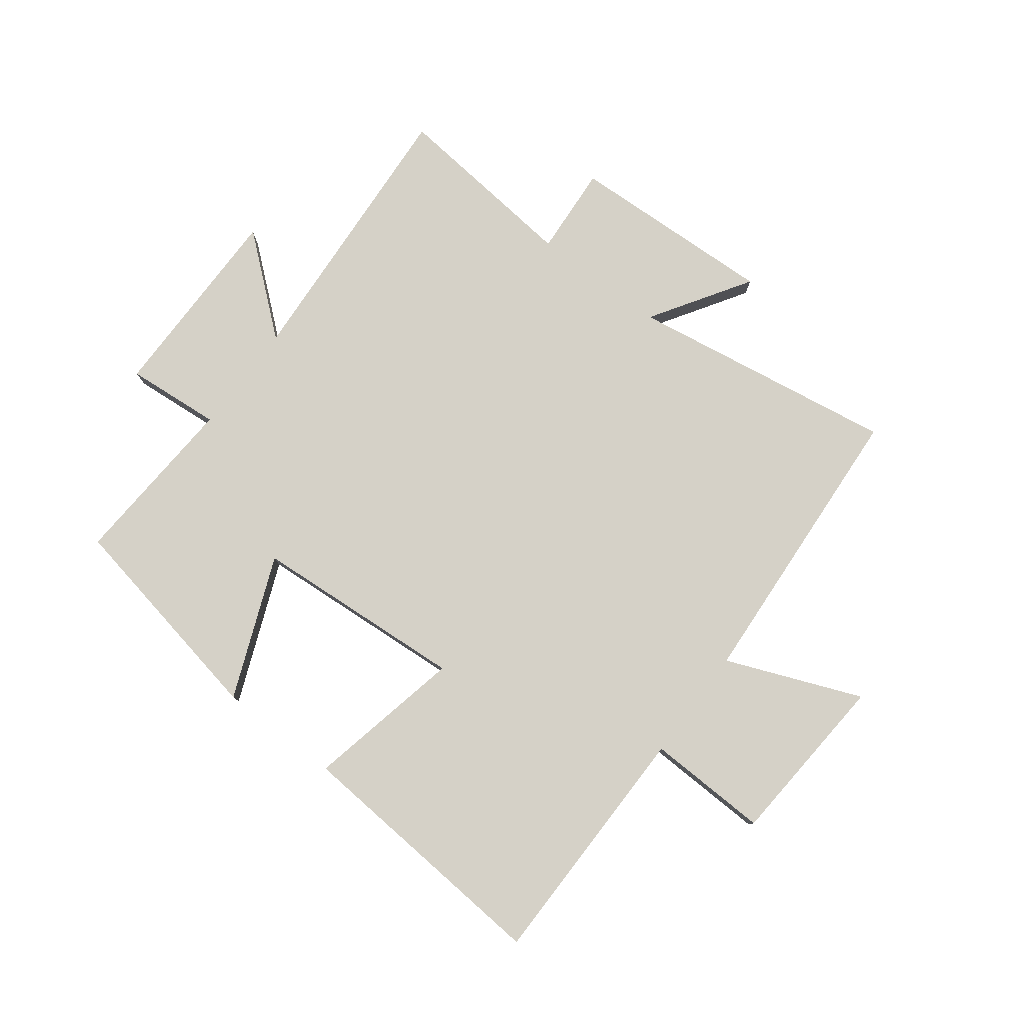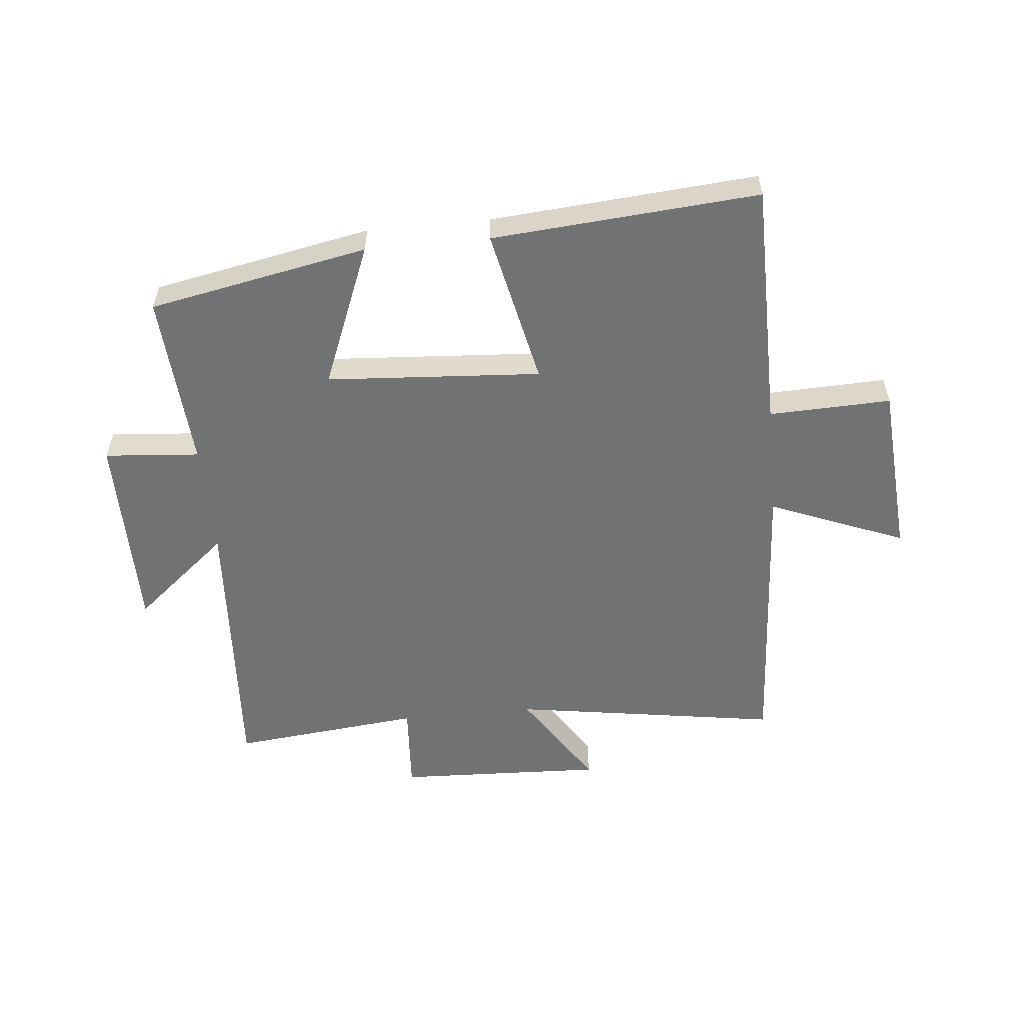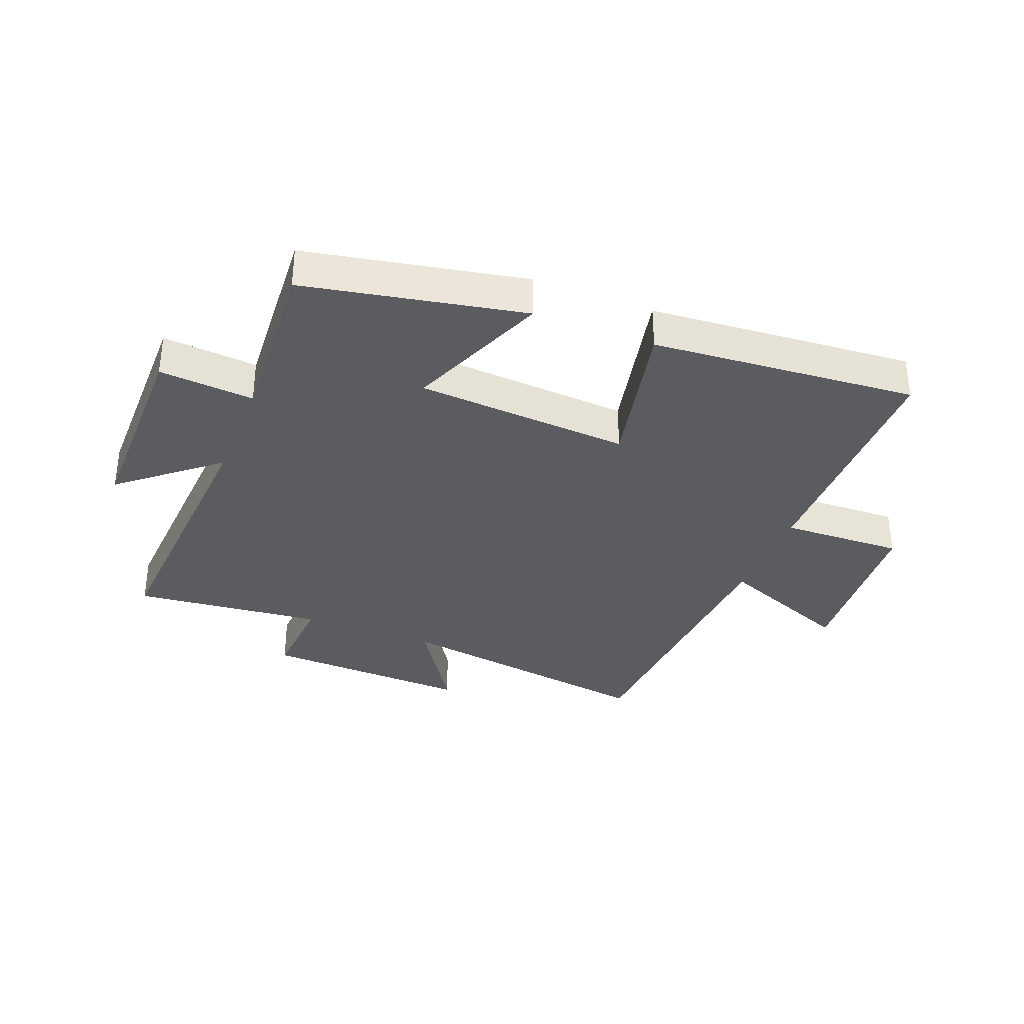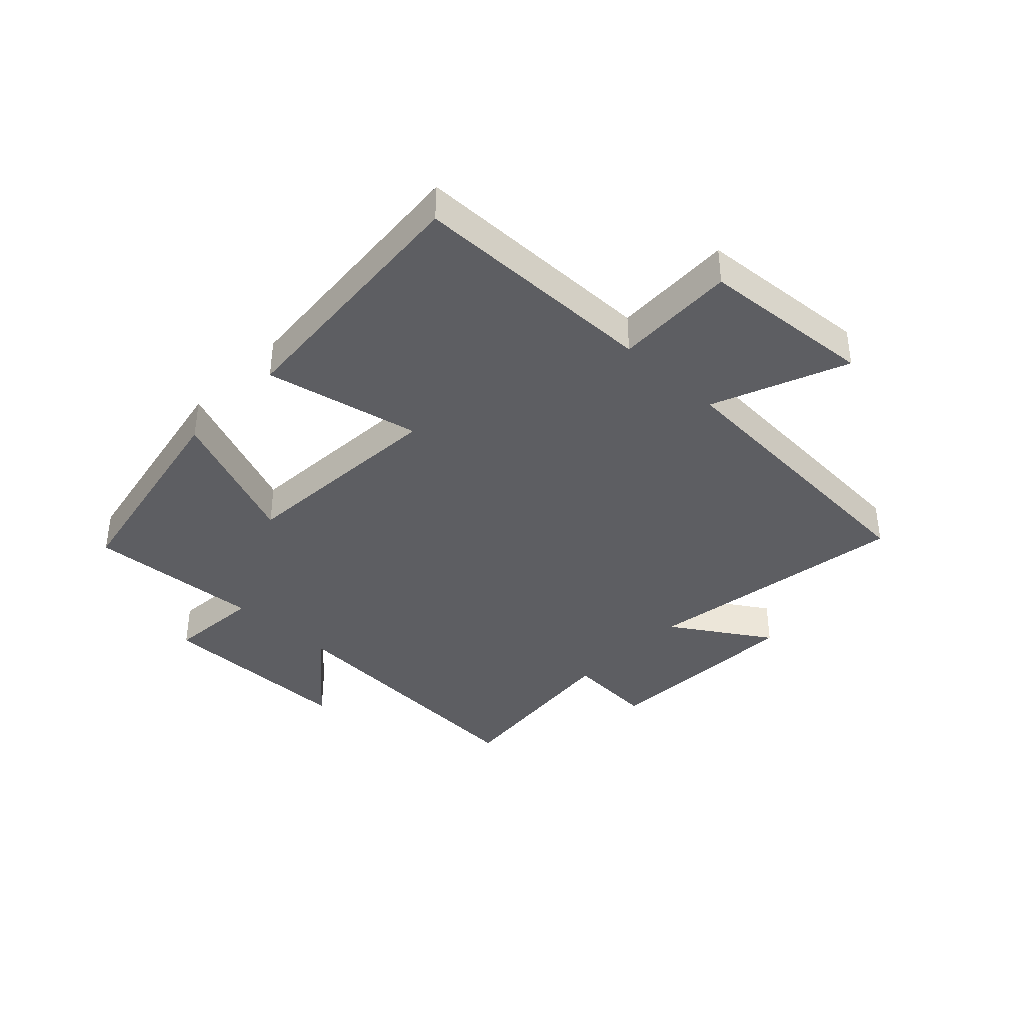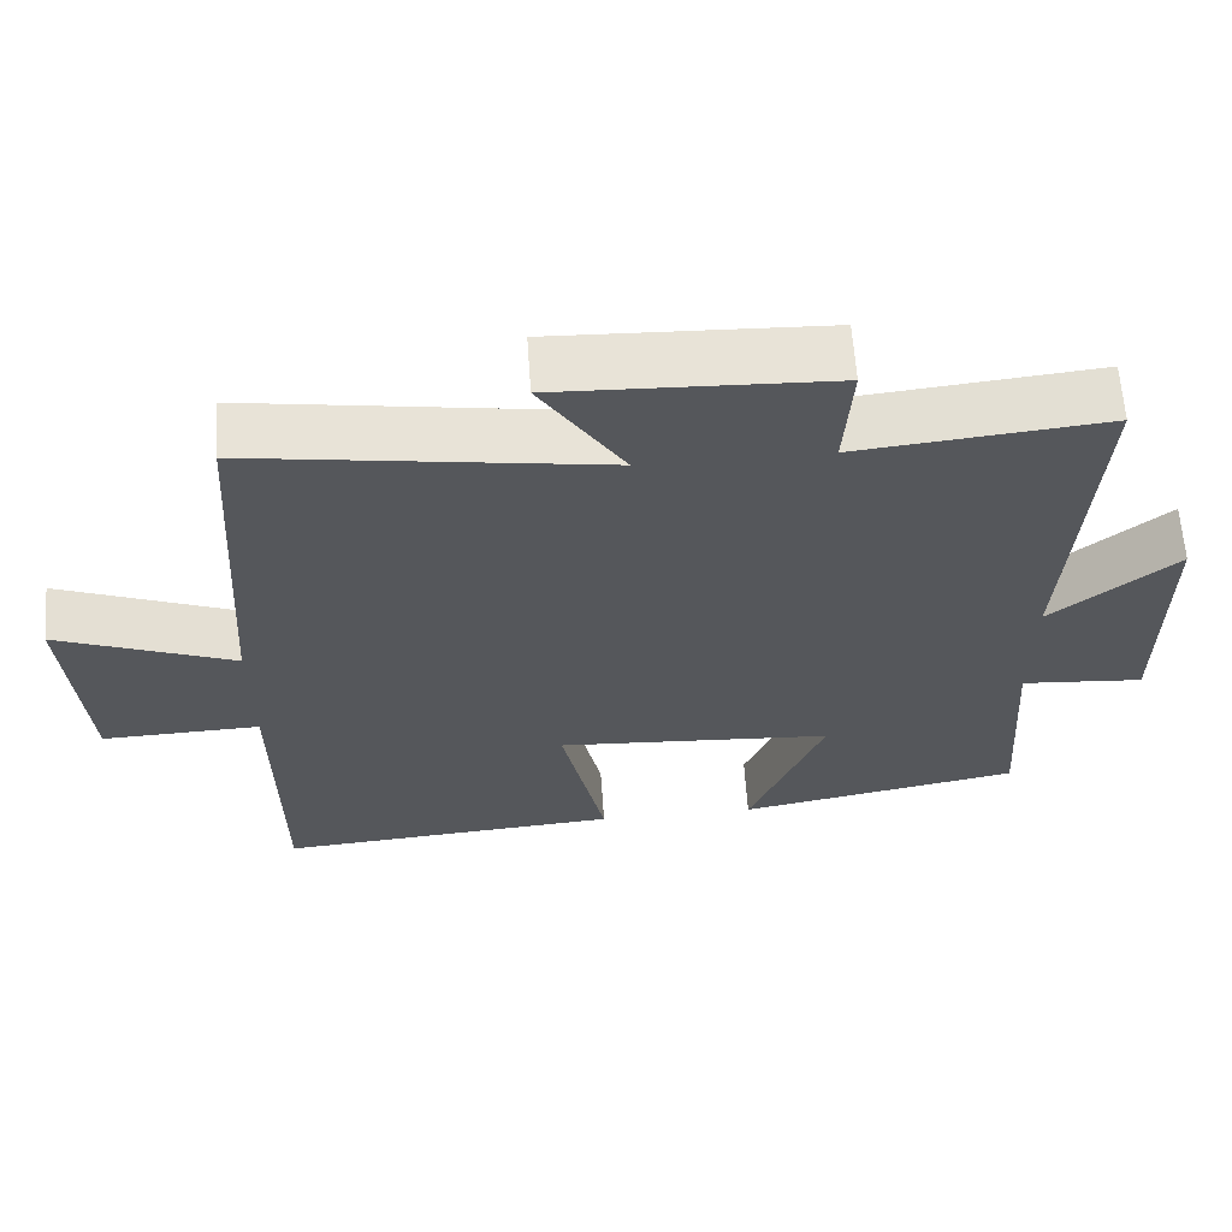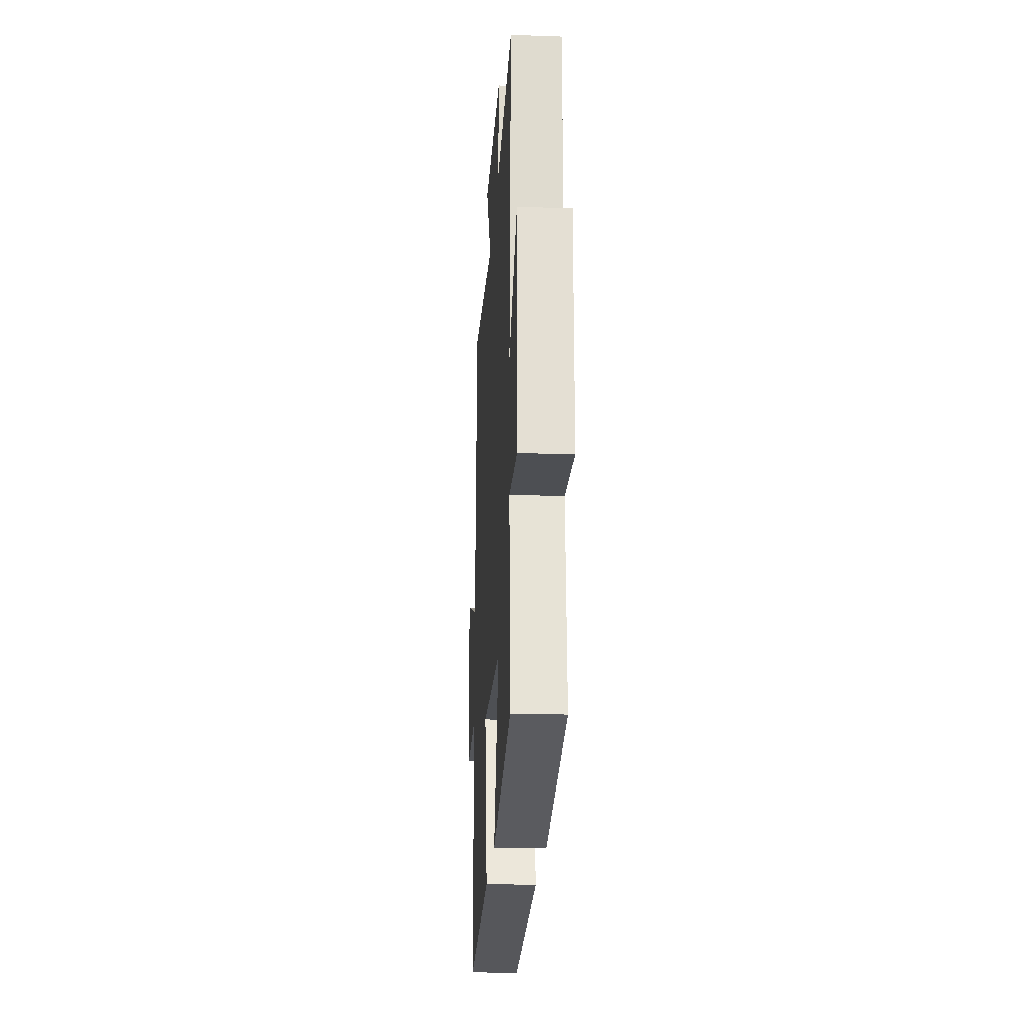
<metadata>
{"format":"obj","ext":"obj","renderer":"f3d","projection":"perspective","resolution":1024,"background":"white","views":[{"elev":79.1,"azim":-142.9,"up":"+Y"},{"elev":-55.6,"azim":-174.4,"up":"+Y"},{"elev":-34.4,"azim":158.6,"up":"+Y"},{"elev":-38.5,"azim":-133.6,"up":"+Y"},{"elev":63.0,"azim":-4.0,"up":"+Z"},{"elev":-22.6,"azim":86.6,"up":"+Z"}]}
</metadata>
<code>
v 0.519 0.07 -0.429
v 0.153 0.07 -0.5
v 0.249 0.07 -0.262
v -0.109 0.07 -0.238
v -0.053 0.07 -0.5
v -0.497 0.07 -0.535
v -0.5 0.07 -0.119
v -0.704 0.07 -0.126
v -0.726 0.07 0.166
v -0.5 0.07 0.075
v -0.469 0.07 0.57
v -0.02 0.07 0.5
v -0.126 0.07 0.665
v 0.222 0.07 0.651
v 0.212 0.07 0.5
v 0.53 0.07 0.533
v 0.5 0.07 0.058
v 0.659 0.07 0.191
v 0.659 0.07 -0.147
v 0.5 0.07 -0.134
v 0.519 0 -0.429
v 0.153 0 -0.5
v 0.249 0 -0.262
v -0.109 0 -0.238
v -0.053 0 -0.5
v -0.497 0 -0.535
v -0.5 0 -0.119
v -0.704 0 -0.126
v -0.726 0 0.166
v -0.5 0 0.075
v -0.469 0 0.57
v -0.02 0 0.5
v -0.126 0 0.665
v 0.222 0 0.651
v 0.212 0 0.5
v 0.53 0 0.533
v 0.5 0 0.058
v 0.659 0 0.191
v 0.659 0 -0.147
v 0.5 0 -0.134
f 17 18 19 20
f 15 16 17
f 15 17 20
f 12 13 14 15
f 12 15 20 1
f 10 11 12
f 7 8 9 10
f 6 7 10
f 5 6 10
f 4 5 10
f 3 4 10 12
f 1 2 3
f 1 3 12
f 40 39 38 37
f 37 36 35
f 40 37 35
f 35 34 33 32
f 21 40 35 32
f 32 31 30
f 30 29 28 27
f 30 27 26
f 30 26 25
f 30 25 24
f 32 30 24 23
f 23 22 21
f 32 23 21
f 1 21 22 2
f 2 22 23 3
f 3 23 24 4
f 4 24 25 5
f 5 25 26 6
f 6 26 27 7
f 7 27 28 8
f 8 28 29 9
f 9 29 30 10
f 10 30 31 11
f 11 31 32 12
f 12 32 33 13
f 13 33 34 14
f 14 34 35 15
f 15 35 36 16
f 16 36 37 17
f 17 37 38 18
f 18 38 39 19
f 19 39 40 20
f 20 40 21 1

</code>
